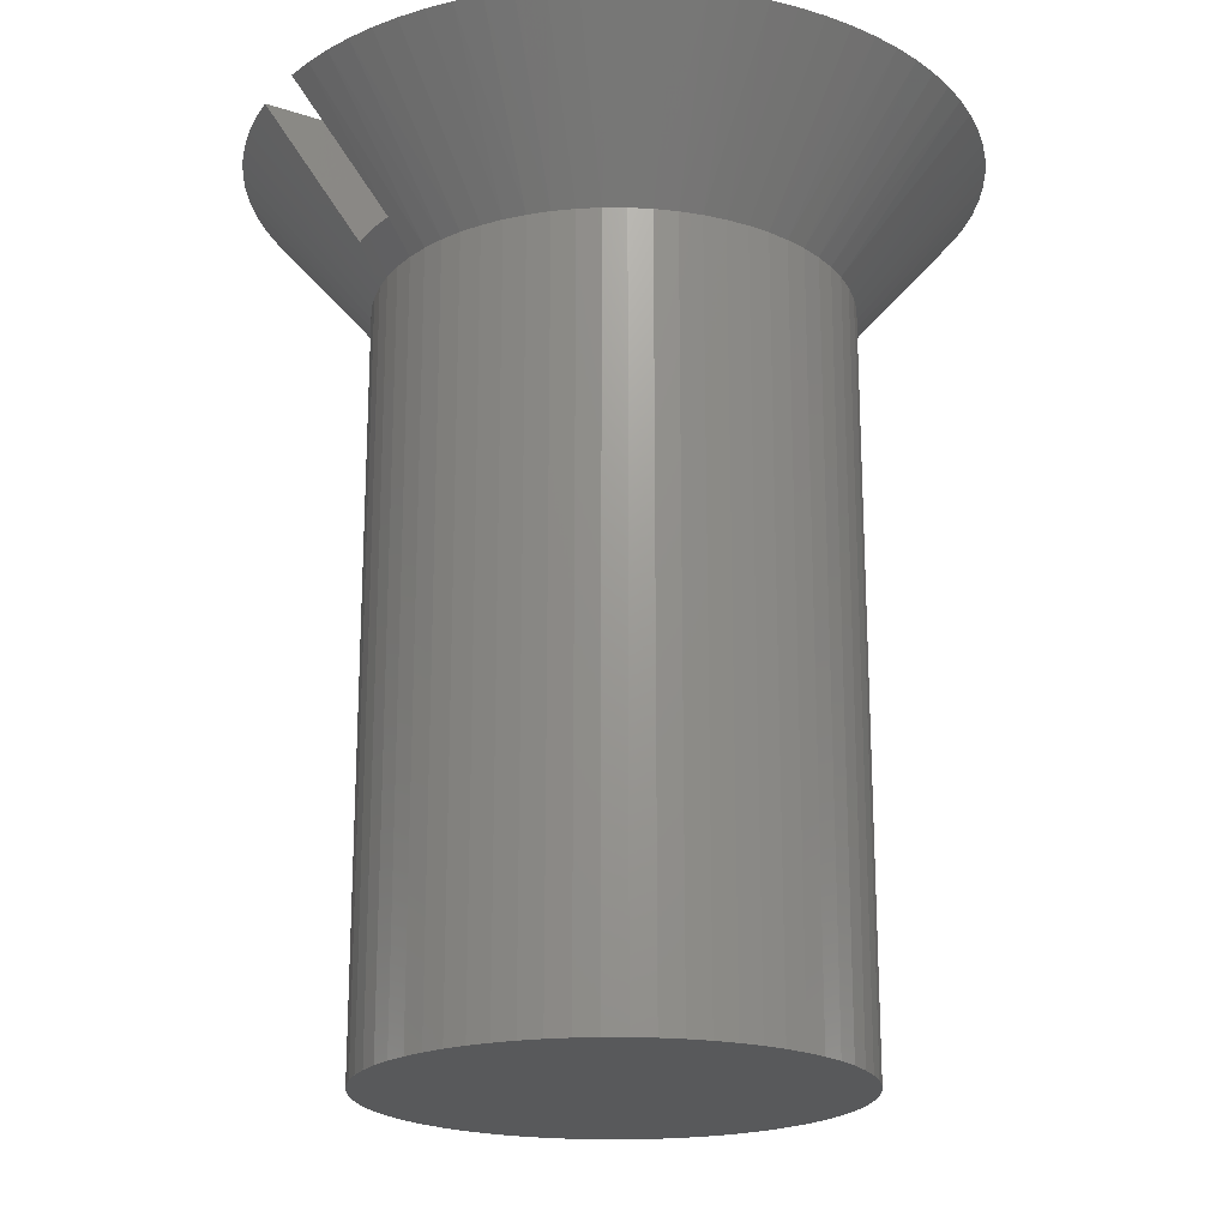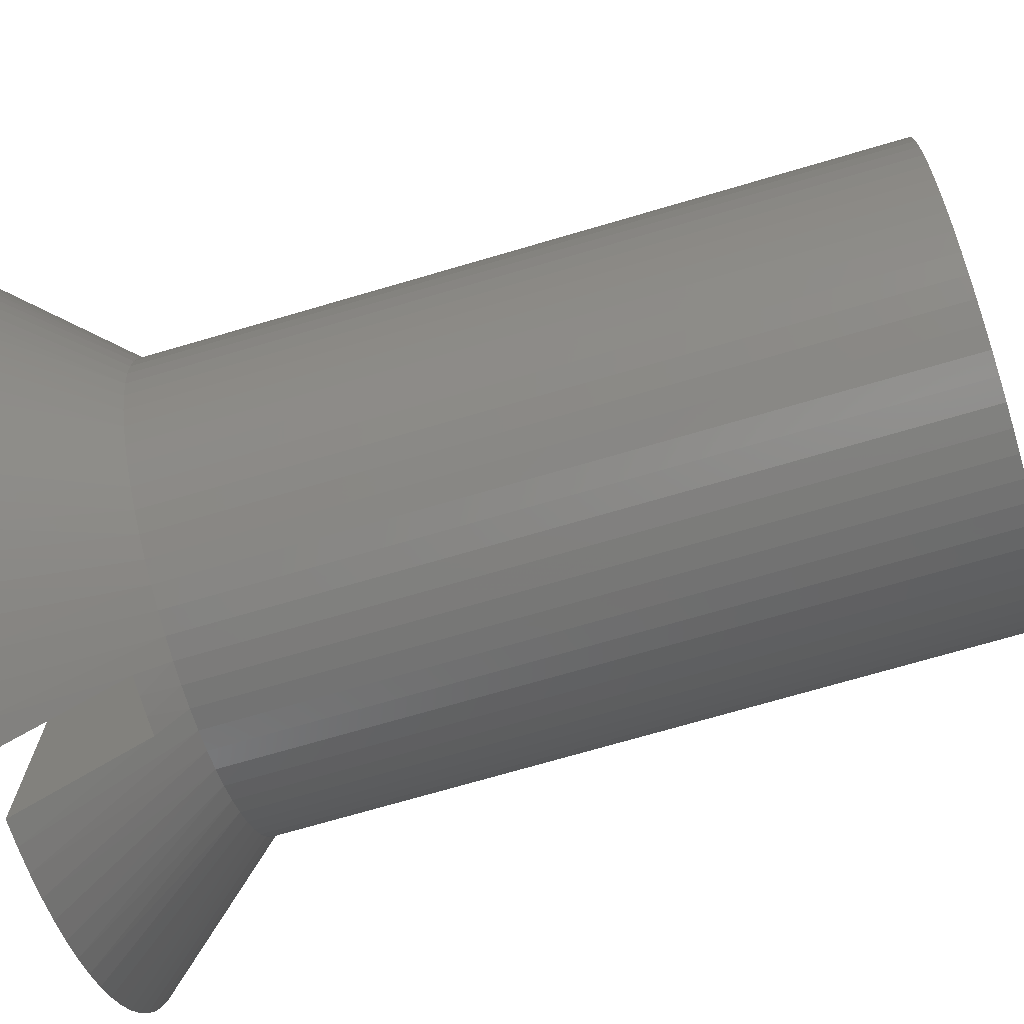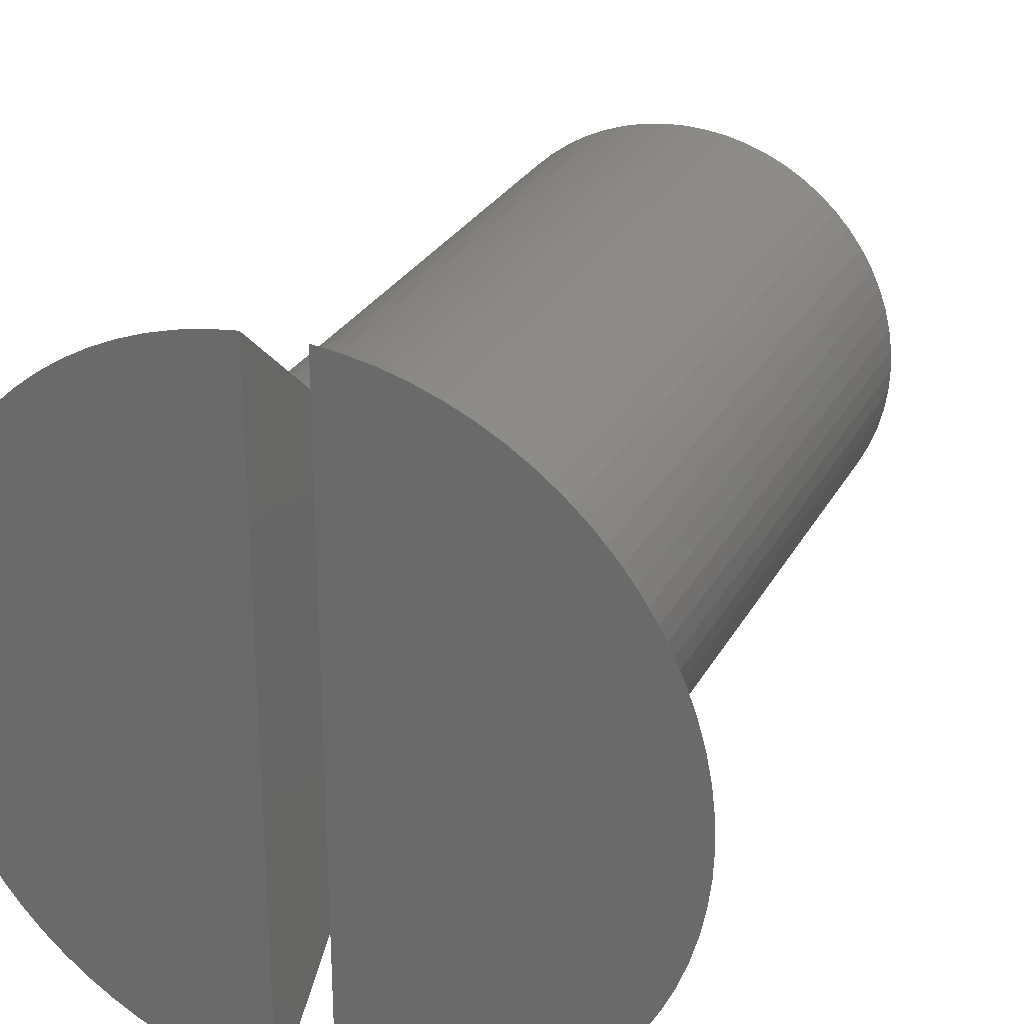
<metadata>
{"format":"stl","ext":"stl","renderer":"f3d","projection":"perspective","resolution":1024,"background":"white","views":[{"elev":-20.4,"azim":58.9,"up":"+Y"},{"elev":-72.5,"azim":-73.7,"up":"+Z"},{"elev":27.6,"azim":-156.5,"up":"+Z"}]}
</metadata>
<code>
# stl→obj: 306 verts, 608 faces
v 0.01638 0.5 0.2025
v 0.01638 0.5 -0.2025
v 0.01638 0.4905 0.1942
v 0.01638 0.4905 -0.1942
v 0.01638 0.4815 0.1864
v 0.01638 0.4815 -0.1864
v 0.01638 0.4728 0.1788
v 0.01638 0.4728 -0.1788
v 0.01638 0.4645 0.1715
v 0.01638 0.4645 -0.1715
v 0.01638 0.4566 0.1646
v 0.01638 0.4566 -0.1646
v 0.01638 0.4489 0.1579
v 0.01638 0.4489 -0.1579
v 0.01638 0.4416 0.1515
v 0.01638 0.4416 -0.1515
v 0.01638 0.4345 0.1453
v 0.01638 0.4345 -0.1453
v -0.01638 0.4345 0.1453
v -0.01638 0.4345 -0.1453
v -0.01638 0.4416 0.1515
v -0.01638 0.4416 -0.1515
v -0.01638 0.4489 0.1579
v -0.01638 0.4489 -0.1579
v -0.01638 0.4566 0.1646
v -0.01638 0.4566 -0.1646
v -0.01638 0.4645 0.1715
v -0.01638 0.4645 -0.1715
v -0.01638 0.4728 0.1788
v -0.01638 0.4728 -0.1788
v -0.01638 0.4815 0.1864
v -0.01638 0.4815 -0.1864
v -0.01638 0.4905 0.1942
v -0.01638 0.4905 -0.1942
v -0.01638 0.5 0.2025
v -0.01638 0.5 -0.2025
v 0.005469 0.4345 0.1461
v 0.005469 0.4345 -0.1461
v -0.005469 0.4345 0.1461
v -0.005469 0.4345 -0.1461
v 0.1304 0.417 -0.01284
v 0.2025 0.5 -0.01592
v 0.131 0.417 0
v 0.2032 0.5 0
v 0.2025 0.5 0.01592
v 0.2007 0.5 -0.03173
v 0.1285 0.417 -0.02556
v 0.1976 0.5 -0.04736
v 0.1254 0.417 -0.03803
v 0.1932 0.5 -0.06269
v 0.121 0.417 -0.05013
v 0.1877 0.5 -0.07764
v 0.1811 0.5 -0.09211
v 0.1155 0.417 -0.06175
v 0.1733 0.5 -0.106
v 0.1089 0.417 -0.07278
v 0.1645 0.5 -0.1193
v 0.1013 0.417 -0.08311
v 0.1546 0.5 -0.1318
v 0.09263 0.417 -0.09263
v 0.1438 0.5 -0.1435
v 0.1321 0.5 -0.1543
v 0.08311 0.417 -0.1013
v 0.1196 0.5 -0.1642
v 0.07278 0.417 -0.1089
v 0.1064 0.5 -0.1731
v 0.06175 0.417 -0.1155
v 0.09252 0.5 -0.1809
v 0.05013 0.417 -0.121
v 0.07806 0.5 -0.1876
v 0.06313 0.5 -0.1931
v 0.03803 0.417 -0.1254
v 0.04781 0.5 -0.1974
v 0.02556 0.417 -0.1285
v 0.03219 0.5 -0.2006
v 0.01284 0.417 -0.1304
v -0 0.417 -0.131
v -0.01284 0.417 -0.1304
v -0.02556 0.417 -0.1285
v -0.03219 0.5 -0.2006
v -0.04781 0.5 -0.1974
v -0.03803 0.417 -0.1254
v -0.06313 0.5 -0.1931
v -0.05013 0.417 -0.121
v -0.07806 0.5 -0.1876
v -0.09252 0.5 -0.1809
v -0.06175 0.417 -0.1155
v -0.1064 0.5 -0.1731
v -0.07278 0.417 -0.1089
v -0.1196 0.5 -0.1642
v -0.08311 0.417 -0.1013
v -0.1321 0.5 -0.1543
v -0.09263 0.417 -0.09263
v -0.1438 0.5 -0.1435
v -0.1546 0.5 -0.1318
v -0.1013 0.417 -0.08311
v -0.1645 0.5 -0.1193
v -0.1089 0.417 -0.07278
v -0.1733 0.5 -0.106
v -0.1155 0.417 -0.06175
v -0.1811 0.5 -0.09211
v -0.121 0.417 -0.05013
v -0.1877 0.5 -0.07764
v -0.1932 0.5 -0.06269
v -0.1254 0.417 -0.03803
v -0.1976 0.5 -0.04736
v -0.1285 0.417 -0.02556
v -0.2007 0.5 -0.03173
v -0.1304 0.417 -0.01284
v -0.2025 0.5 -0.01592
v -0.131 0.417 0
v -0.2032 0.5 0
v -0.2025 0.5 0.01592
v -0.1304 0.417 0.01284
v -0.2007 0.5 0.03173
v -0.1285 0.417 0.02556
v -0.1976 0.5 0.04736
v -0.1254 0.417 0.03803
v -0.1932 0.5 0.06269
v -0.121 0.417 0.05013
v -0.1877 0.5 0.07764
v -0.1811 0.5 0.09211
v -0.1155 0.417 0.06175
v -0.1733 0.5 0.106
v -0.1089 0.417 0.07278
v -0.1645 0.5 0.1193
v -0.1013 0.417 0.08311
v -0.1546 0.5 0.1318
v -0.09263 0.417 0.09263
v -0.1438 0.5 0.1435
v -0.1321 0.5 0.1543
v -0.08311 0.417 0.1013
v -0.1196 0.5 0.1642
v -0.07278 0.417 0.1089
v -0.1064 0.5 0.1731
v -0.06175 0.417 0.1155
v -0.09252 0.5 0.1809
v -0.05013 0.417 0.121
v -0.07806 0.5 0.1876
v -0.06313 0.5 0.1931
v -0.03803 0.417 0.1254
v -0.04781 0.5 0.1974
v -0.02556 0.417 0.1285
v -0.03219 0.5 0.2006
v -0.01284 0.417 0.1304
v 0 0.417 0.131
v 0.01284 0.417 0.1304
v 0.02556 0.417 0.1285
v 0.03219 0.5 0.2006
v 0.04781 0.5 0.1974
v 0.03803 0.417 0.1254
v 0.06313 0.5 0.1931
v 0.05013 0.417 0.121
v 0.07806 0.5 0.1876
v 0.09252 0.5 0.1809
v 0.06175 0.417 0.1155
v 0.1064 0.5 0.1731
v 0.07278 0.417 0.1089
v 0.1196 0.5 0.1642
v 0.08311 0.417 0.1013
v 0.1321 0.5 0.1543
v 0.09263 0.417 0.09263
v 0.1438 0.5 0.1435
v 0.1546 0.5 0.1318
v 0.1013 0.417 0.08311
v 0.1645 0.5 0.1193
v 0.1089 0.417 0.07278
v 0.1733 0.5 0.106
v 0.1155 0.417 0.06175
v 0.1811 0.5 0.09211
v 0.121 0.417 0.05013
v 0.1877 0.5 0.07764
v 0.1932 0.5 0.06269
v 0.1254 0.417 0.03803
v 0.1976 0.5 0.04736
v 0.1285 0.417 0.02556
v 0.2007 0.5 0.03173
v 0.1304 0.417 0.01284
v 0.131 0 0
v 0.1304 0 0.01284
v 0.1304 0 -0.01284
v 0.1285 0 -0.02556
v 0.1285 0 0.02556
v 0.1254 0 -0.03803
v 0.1254 0 0.03803
v 0.121 0 -0.05013
v 0.121 0 0.05013
v 0.1155 0 -0.06175
v 0.1155 0 0.06175
v 0.1089 0 -0.07278
v 0.1089 0 0.07278
v 0.1013 0 -0.08311
v 0.1013 0 0.08311
v 0.09263 0 -0.09263
v 0.09263 0 0.09263
v 0.08311 0 -0.1013
v 0.08311 0 0.1013
v 0.07278 0 -0.1089
v 0.07278 0 0.1089
v 0.06175 0 -0.1155
v 0.06175 0 0.1155
v 0.05013 0 -0.121
v 0.05013 0 0.121
v 0.03803 0 -0.1254
v 0.03803 0 0.1254
v 0.02556 0 -0.1285
v 0.02556 0 0.1285
v 0.01284 0 -0.1304
v 0.01284 0 0.1304
v -0 0 -0.131
v 0 0 0.131
v -0.01284 0 -0.1304
v -0.01284 0 0.1304
v -0.02556 0 -0.1285
v -0.02556 0 0.1285
v -0.03803 0 -0.1254
v -0.03803 0 0.1254
v -0.05013 0 -0.121
v -0.05013 0 0.121
v -0.06175 0 -0.1155
v -0.06175 0 0.1155
v -0.07278 0 -0.1089
v -0.07278 0 0.1089
v -0.08311 0 -0.1013
v -0.08311 0 0.1013
v -0.09263 0 -0.09263
v -0.09263 0 0.09263
v -0.1013 0 -0.08311
v -0.1013 0 0.08311
v -0.1089 0 -0.07278
v -0.1089 0 0.07278
v -0.1155 0 -0.06175
v -0.1155 0 0.06175
v -0.121 0 -0.05013
v -0.121 0 0.05013
v -0.1254 0 -0.03803
v -0.1254 0 0.03803
v -0.1285 0 -0.02556
v -0.1285 0 0.02556
v -0.1304 0 -0.01284
v -0.1304 0 0.01284
v -0.131 0 0
v 0.1304 0.2085 0.01284
v 0.131 0.2085 0
v 0.1304 0.2085 -0.01284
v 0.1285 0.2085 -0.02556
v 0.1254 0.2085 -0.03803
v 0.121 0.2085 -0.05013
v 0.1155 0.2085 -0.06175
v 0.1089 0.2085 -0.07278
v 0.1013 0.2085 -0.08311
v 0.09263 0.2085 -0.09263
v 0.08311 0.2085 -0.1013
v 0.07278 0.2085 -0.1089
v 0.06175 0.2085 -0.1155
v 0.05013 0.2085 -0.121
v 0.03803 0.2085 -0.1254
v 0.02556 0.2085 -0.1285
v 0.01284 0.2085 -0.1304
v -0 0.2085 -0.131
v -0.01284 0.2085 -0.1304
v -0.02556 0.2085 -0.1285
v -0.03803 0.2085 -0.1254
v -0.05013 0.2085 -0.121
v -0.06175 0.2085 -0.1155
v -0.07278 0.2085 -0.1089
v -0.08311 0.2085 -0.1013
v -0.09263 0.2085 -0.09263
v -0.1013 0.2085 -0.08311
v -0.1089 0.2085 -0.07278
v -0.1155 0.2085 -0.06175
v -0.121 0.2085 -0.05013
v -0.1254 0.2085 -0.03803
v -0.1285 0.2085 -0.02556
v -0.1304 0.2085 -0.01284
v -0.131 0.2085 0
v -0.1304 0.2085 0.01284
v -0.1285 0.2085 0.02556
v -0.1254 0.2085 0.03803
v -0.121 0.2085 0.05013
v -0.1155 0.2085 0.06175
v -0.1089 0.2085 0.07278
v -0.1013 0.2085 0.08311
v -0.09263 0.2085 0.09263
v -0.08311 0.2085 0.1013
v -0.07278 0.2085 0.1089
v -0.06175 0.2085 0.1155
v -0.05013 0.2085 0.121
v -0.03803 0.2085 0.1254
v -0.02556 0.2085 0.1285
v -0.01284 0.2085 0.1304
v 0 0.2085 0.131
v 0.01284 0.2085 0.1304
v 0.02556 0.2085 0.1285
v 0.03803 0.2085 0.1254
v 0.05013 0.2085 0.121
v 0.06175 0.2085 0.1155
v 0.07278 0.2085 0.1089
v 0.08311 0.2085 0.1013
v 0.09263 0.2085 0.09263
v 0.1013 0.2085 0.08311
v 0.1089 0.2085 0.07278
v 0.1155 0.2085 0.06175
v 0.121 0.2085 0.05013
v 0.1254 0.2085 0.03803
v 0.1285 0.2085 0.02556
f 1 2 3
f 3 2 4
f 3 4 5
f 5 4 6
f 5 6 7
f 7 6 8
f 7 8 9
f 9 8 10
f 9 10 11
f 11 10 12
f 11 12 13
f 13 12 14
f 13 14 15
f 15 14 16
f 15 16 17
f 17 16 18
f 19 20 21
f 21 20 22
f 21 22 23
f 23 22 24
f 23 24 25
f 25 24 26
f 25 26 27
f 27 26 28
f 27 28 29
f 29 28 30
f 29 30 31
f 31 30 32
f 31 32 33
f 33 32 34
f 33 34 35
f 35 34 36
f 17 18 37
f 37 18 38
f 37 38 39
f 39 38 40
f 39 40 19
f 19 40 20
f 41 42 43
f 43 42 44
f 43 44 45
f 42 41 46
f 46 41 47
f 46 47 48
f 48 47 49
f 48 49 50
f 50 49 51
f 50 51 52
f 52 51 53
f 53 51 54
f 53 54 55
f 55 54 56
f 55 56 57
f 57 56 58
f 57 58 59
f 59 58 60
f 59 60 61
f 61 60 62
f 62 60 63
f 62 63 64
f 64 63 65
f 64 65 66
f 66 65 67
f 66 67 68
f 68 67 69
f 68 69 70
f 70 69 71
f 71 69 72
f 71 72 73
f 73 72 74
f 73 74 75
f 75 74 18
f 75 18 2
f 2 18 16
f 2 16 14
f 74 76 18
f 18 76 38
f 38 76 77
f 38 77 40
f 40 77 78
f 40 78 20
f 20 78 79
f 20 79 80
f 80 79 81
f 81 79 82
f 81 82 83
f 83 82 84
f 83 84 85
f 85 84 86
f 86 84 87
f 86 87 88
f 88 87 89
f 88 89 90
f 90 89 91
f 90 91 92
f 92 91 93
f 92 93 94
f 94 93 95
f 95 93 96
f 95 96 97
f 97 96 98
f 97 98 99
f 99 98 100
f 99 100 101
f 101 100 102
f 101 102 103
f 103 102 104
f 104 102 105
f 104 105 106
f 106 105 107
f 106 107 108
f 108 107 109
f 108 109 110
f 110 109 111
f 110 111 112
f 112 111 113
f 113 111 114
f 113 114 115
f 115 114 116
f 115 116 117
f 117 116 118
f 117 118 119
f 119 118 120
f 119 120 121
f 121 120 122
f 122 120 123
f 122 123 124
f 124 123 125
f 124 125 126
f 126 125 127
f 126 127 128
f 128 127 129
f 128 129 130
f 130 129 131
f 131 129 132
f 131 132 133
f 133 132 134
f 133 134 135
f 135 134 136
f 135 136 137
f 137 136 138
f 137 138 139
f 139 138 140
f 140 138 141
f 140 141 142
f 142 141 143
f 142 143 144
f 144 143 19
f 144 19 35
f 35 19 21
f 35 21 23
f 143 145 19
f 19 145 39
f 39 145 146
f 39 146 37
f 37 146 147
f 37 147 17
f 17 147 148
f 17 148 149
f 149 148 150
f 150 148 151
f 150 151 152
f 152 151 153
f 152 153 154
f 154 153 155
f 155 153 156
f 155 156 157
f 157 156 158
f 157 158 159
f 159 158 160
f 159 160 161
f 161 160 162
f 161 162 163
f 163 162 164
f 164 162 165
f 164 165 166
f 166 165 167
f 166 167 168
f 168 167 169
f 168 169 170
f 170 169 171
f 170 171 172
f 172 171 173
f 173 171 174
f 173 174 175
f 175 174 176
f 175 176 177
f 177 176 178
f 177 178 45
f 45 178 43
f 3 5 1
f 1 5 7
f 1 7 9
f 9 11 1
f 1 11 13
f 1 13 15
f 15 17 1
f 1 17 149
f 23 25 35
f 35 25 27
f 35 27 29
f 29 31 35
f 35 31 33
f 80 36 20
f 20 36 22
f 22 36 24
f 24 36 26
f 26 36 28
f 28 36 30
f 30 36 32
f 32 36 34
f 14 12 2
f 2 12 10
f 2 10 8
f 8 6 2
f 2 6 4
f 35 36 144
f 144 36 80
f 144 80 142
f 142 80 81
f 142 81 140
f 140 81 83
f 140 83 139
f 139 83 85
f 139 85 137
f 137 85 86
f 137 86 135
f 135 86 88
f 135 88 133
f 133 88 90
f 133 90 131
f 131 90 92
f 131 92 130
f 130 92 94
f 130 94 128
f 128 94 95
f 128 95 126
f 126 95 97
f 126 97 124
f 124 97 99
f 124 99 122
f 122 99 101
f 122 101 121
f 121 101 103
f 121 103 119
f 119 103 104
f 119 104 117
f 117 104 106
f 117 106 115
f 115 106 108
f 115 108 113
f 113 108 110
f 113 110 112
f 179 180 181
f 181 180 182
f 182 180 183
f 182 183 184
f 184 183 185
f 184 185 186
f 186 185 187
f 186 187 188
f 188 187 189
f 188 189 190
f 190 189 191
f 190 191 192
f 192 191 193
f 192 193 194
f 194 193 195
f 194 195 196
f 196 195 197
f 196 197 198
f 198 197 199
f 198 199 200
f 200 199 201
f 200 201 202
f 202 201 203
f 202 203 204
f 204 203 205
f 204 205 206
f 206 205 207
f 206 207 208
f 208 207 209
f 208 209 210
f 210 209 211
f 210 211 212
f 212 211 213
f 212 213 214
f 214 213 215
f 214 215 216
f 216 215 217
f 216 217 218
f 218 217 219
f 218 219 220
f 220 219 221
f 220 221 222
f 222 221 223
f 222 223 224
f 224 223 225
f 224 225 226
f 226 225 227
f 226 227 228
f 228 227 229
f 228 229 230
f 230 229 231
f 230 231 232
f 232 231 233
f 232 233 234
f 234 233 235
f 234 235 236
f 236 235 237
f 236 237 238
f 238 237 239
f 238 239 240
f 240 239 241
f 240 241 242
f 2 1 75
f 75 1 149
f 75 149 73
f 73 149 150
f 73 150 71
f 71 150 152
f 71 152 70
f 70 152 154
f 70 154 68
f 68 154 155
f 68 155 66
f 66 155 157
f 66 157 64
f 64 157 159
f 64 159 62
f 62 159 161
f 62 161 61
f 61 161 163
f 61 163 59
f 59 163 164
f 59 164 57
f 57 164 166
f 57 166 55
f 55 166 168
f 55 168 53
f 53 168 170
f 53 170 52
f 52 170 172
f 52 172 50
f 50 172 173
f 50 173 48
f 48 173 175
f 48 175 46
f 46 175 177
f 46 177 42
f 42 177 45
f 42 45 44
f 178 243 43
f 43 243 244
f 43 244 41
f 41 244 245
f 41 245 47
f 47 245 246
f 47 246 49
f 49 246 247
f 49 247 51
f 51 247 248
f 51 248 54
f 54 248 249
f 54 249 56
f 56 249 250
f 56 250 58
f 58 250 251
f 58 251 60
f 60 251 252
f 60 252 63
f 63 252 253
f 63 253 65
f 65 253 254
f 65 254 67
f 67 254 255
f 67 255 69
f 69 255 256
f 69 256 72
f 72 256 257
f 72 257 74
f 74 257 258
f 74 258 76
f 76 258 259
f 76 259 77
f 77 259 260
f 77 260 78
f 78 260 261
f 78 261 79
f 79 261 262
f 79 262 82
f 82 262 263
f 82 263 84
f 84 263 264
f 84 264 87
f 87 264 265
f 87 265 89
f 89 265 266
f 89 266 91
f 91 266 267
f 91 267 93
f 93 267 268
f 93 268 96
f 96 268 269
f 96 269 98
f 98 269 270
f 98 270 100
f 100 270 271
f 100 271 102
f 102 271 272
f 102 272 105
f 105 272 273
f 105 273 107
f 107 273 274
f 107 274 109
f 109 274 275
f 109 275 111
f 111 275 276
f 111 276 114
f 114 276 277
f 114 277 116
f 116 277 278
f 116 278 118
f 118 278 279
f 118 279 120
f 120 279 280
f 120 280 123
f 123 280 281
f 123 281 125
f 125 281 282
f 125 282 127
f 127 282 283
f 127 283 129
f 129 283 284
f 129 284 132
f 132 284 285
f 132 285 134
f 134 285 286
f 134 286 136
f 136 286 287
f 136 287 138
f 138 287 288
f 138 288 141
f 141 288 289
f 141 289 143
f 143 289 290
f 143 290 145
f 145 290 291
f 145 291 146
f 146 291 292
f 146 292 147
f 147 292 293
f 147 293 148
f 148 293 294
f 148 294 151
f 151 294 295
f 151 295 153
f 153 295 296
f 153 296 156
f 156 296 297
f 156 297 158
f 158 297 298
f 158 298 160
f 160 298 299
f 160 299 162
f 162 299 300
f 162 300 165
f 165 300 301
f 165 301 167
f 167 301 302
f 167 302 169
f 169 302 303
f 169 303 171
f 171 303 304
f 171 304 174
f 174 304 305
f 174 305 176
f 176 305 306
f 176 306 178
f 178 306 243
f 181 245 179
f 179 245 244
f 179 244 180
f 180 244 243
f 180 243 183
f 183 243 306
f 183 306 185
f 185 306 305
f 185 305 187
f 187 305 304
f 187 304 189
f 189 304 303
f 189 303 191
f 191 303 302
f 191 302 193
f 193 302 301
f 193 301 195
f 195 301 300
f 195 300 197
f 197 300 299
f 197 299 199
f 199 299 298
f 199 298 201
f 201 298 297
f 201 297 203
f 203 297 296
f 203 296 205
f 205 296 295
f 205 295 207
f 207 295 294
f 207 294 209
f 209 294 293
f 209 293 211
f 211 293 292
f 211 292 213
f 213 292 291
f 213 291 215
f 215 291 290
f 215 290 217
f 217 290 289
f 217 289 219
f 219 289 288
f 219 288 221
f 221 288 287
f 221 287 223
f 223 287 286
f 223 286 225
f 225 286 285
f 225 285 227
f 227 285 284
f 227 284 229
f 229 284 283
f 229 283 231
f 231 283 282
f 231 282 233
f 233 282 281
f 233 281 235
f 235 281 280
f 235 280 237
f 237 280 279
f 237 279 239
f 239 279 278
f 239 278 241
f 241 278 277
f 241 277 242
f 242 277 276
f 242 276 240
f 240 276 275
f 240 275 238
f 238 275 274
f 238 274 236
f 236 274 273
f 236 273 234
f 234 273 272
f 234 272 232
f 232 272 271
f 232 271 230
f 230 271 270
f 230 270 228
f 228 270 269
f 228 269 226
f 226 269 268
f 226 268 224
f 224 268 267
f 224 267 222
f 222 267 266
f 222 266 220
f 220 266 265
f 220 265 218
f 218 265 264
f 218 264 216
f 216 264 263
f 216 263 214
f 214 263 262
f 214 262 212
f 212 262 261
f 212 261 210
f 210 261 260
f 210 260 208
f 208 260 259
f 208 259 206
f 206 259 258
f 206 258 204
f 204 258 257
f 204 257 202
f 202 257 256
f 202 256 200
f 200 256 255
f 200 255 198
f 198 255 254
f 198 254 196
f 196 254 253
f 196 253 194
f 194 253 252
f 194 252 192
f 192 252 251
f 192 251 190
f 190 251 250
f 190 250 188
f 188 250 249
f 188 249 186
f 186 249 248
f 186 248 184
f 184 248 247
f 184 247 182
f 182 247 246
f 182 246 181
f 181 246 245

</code>
